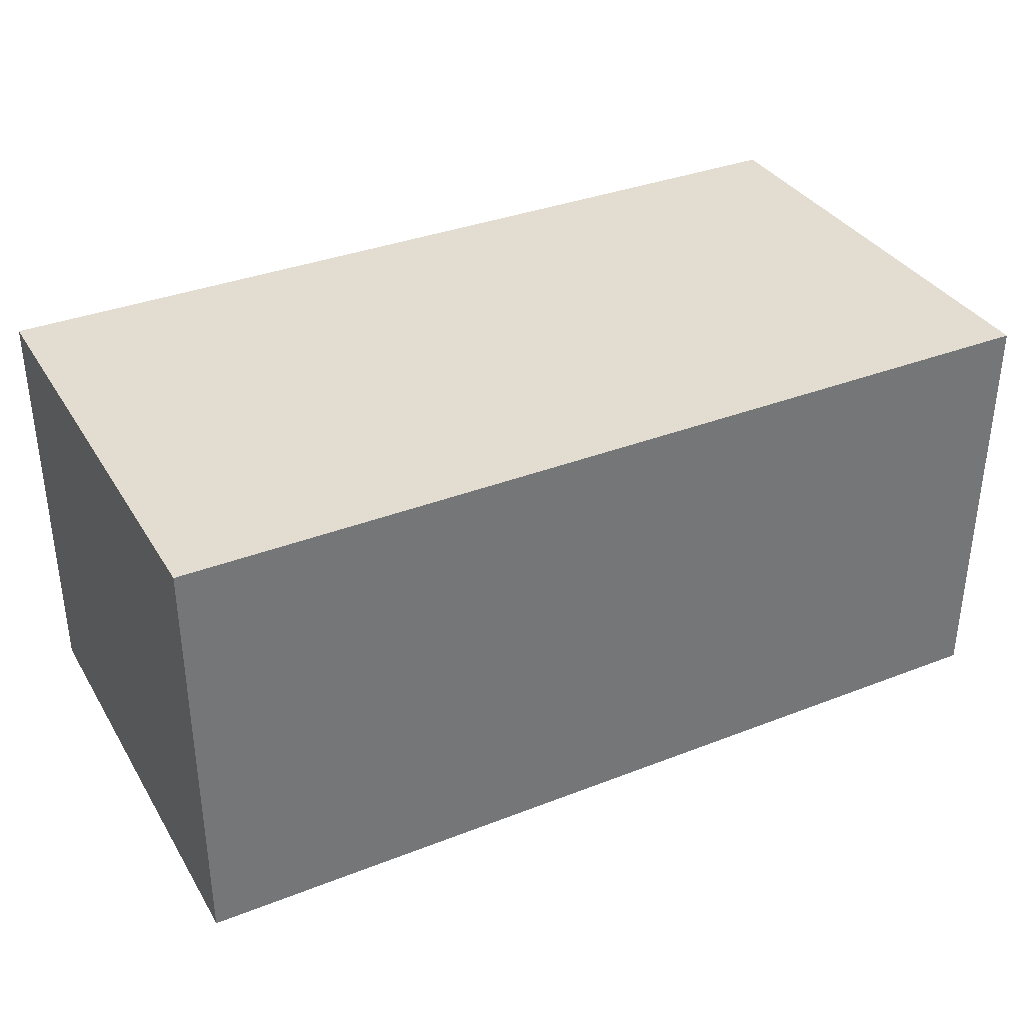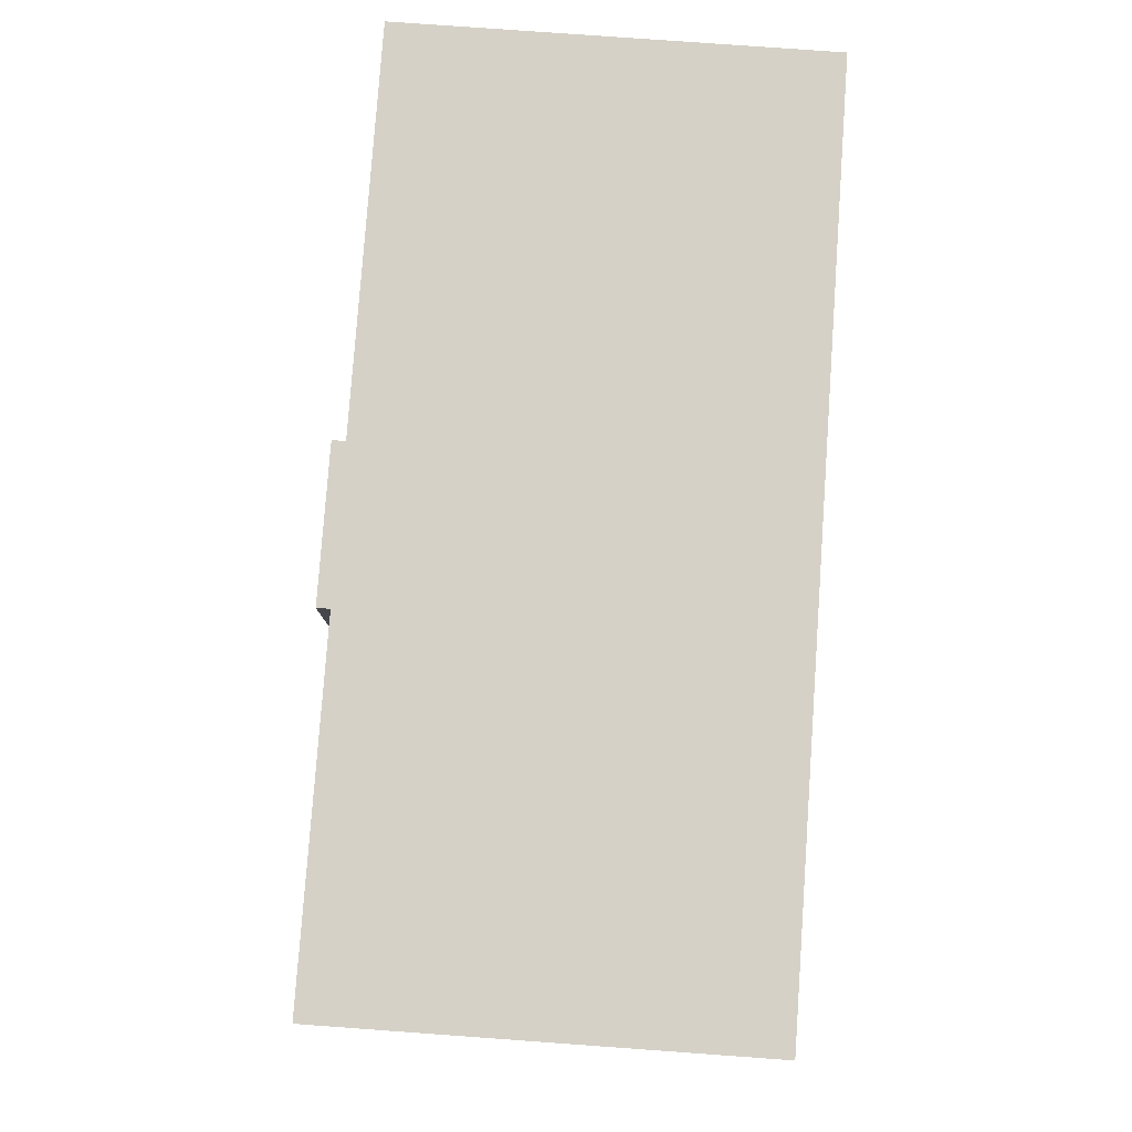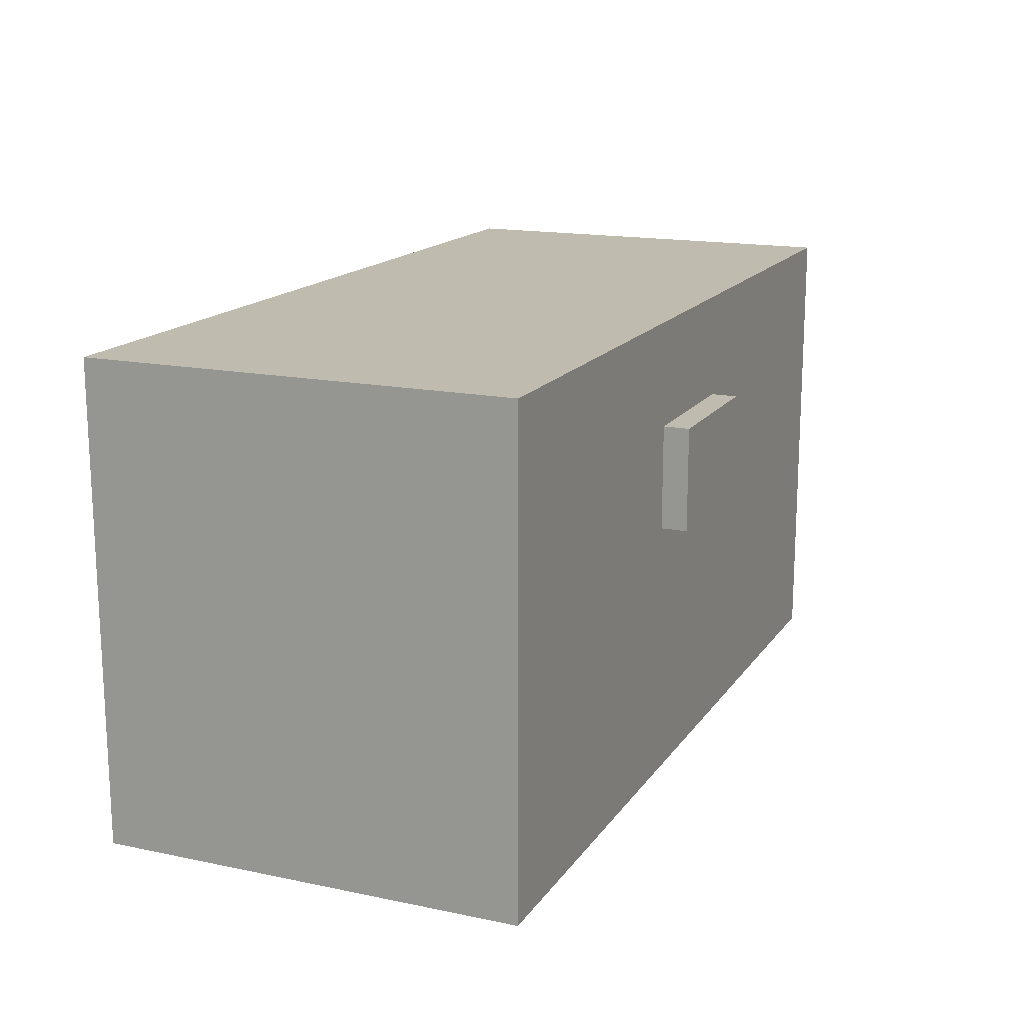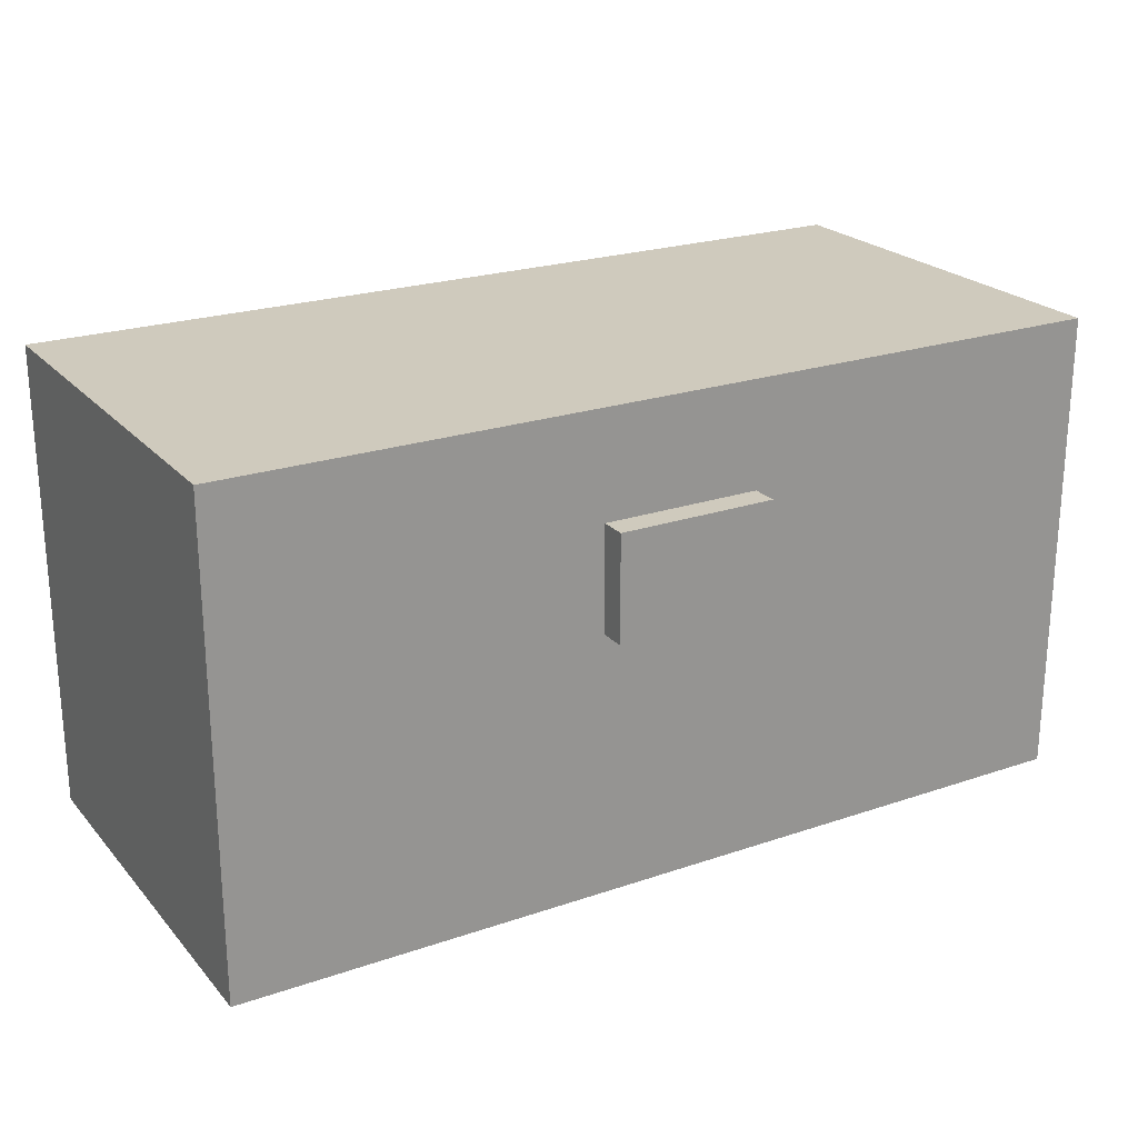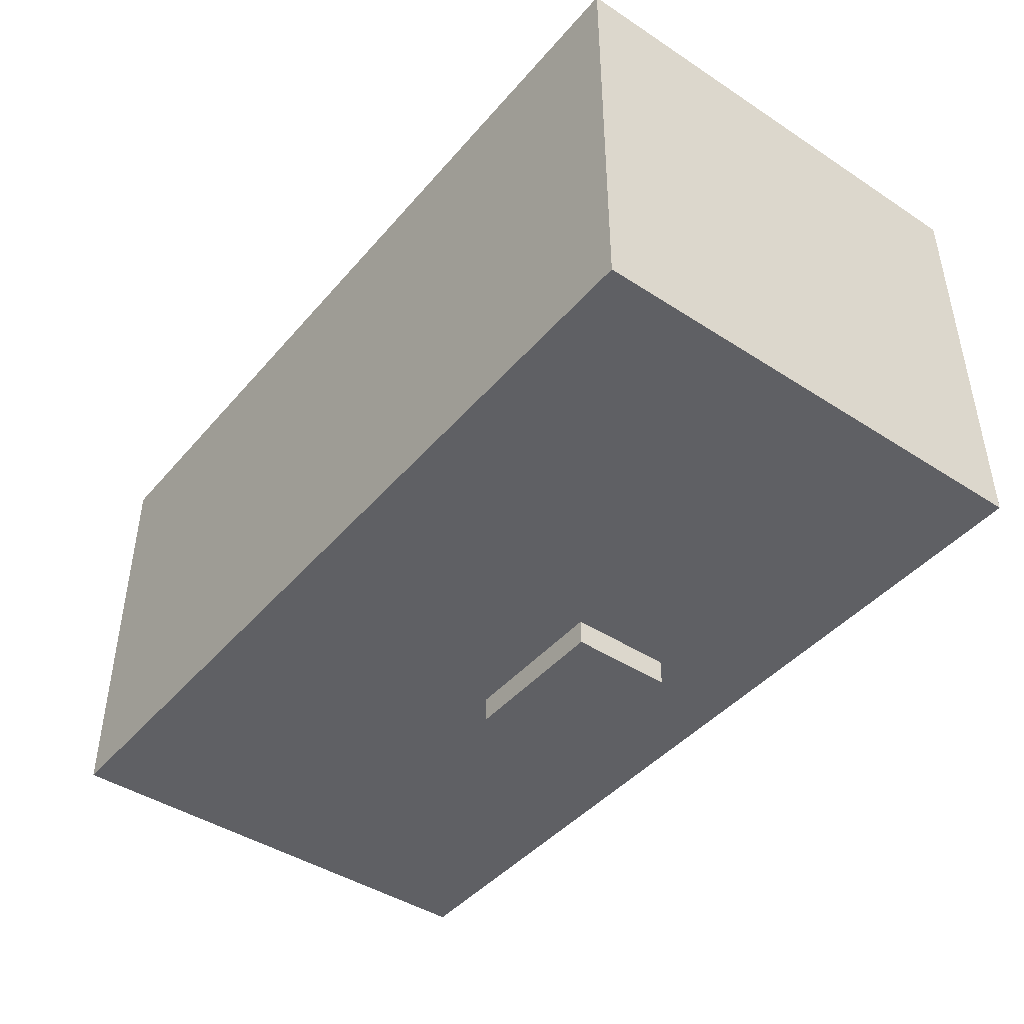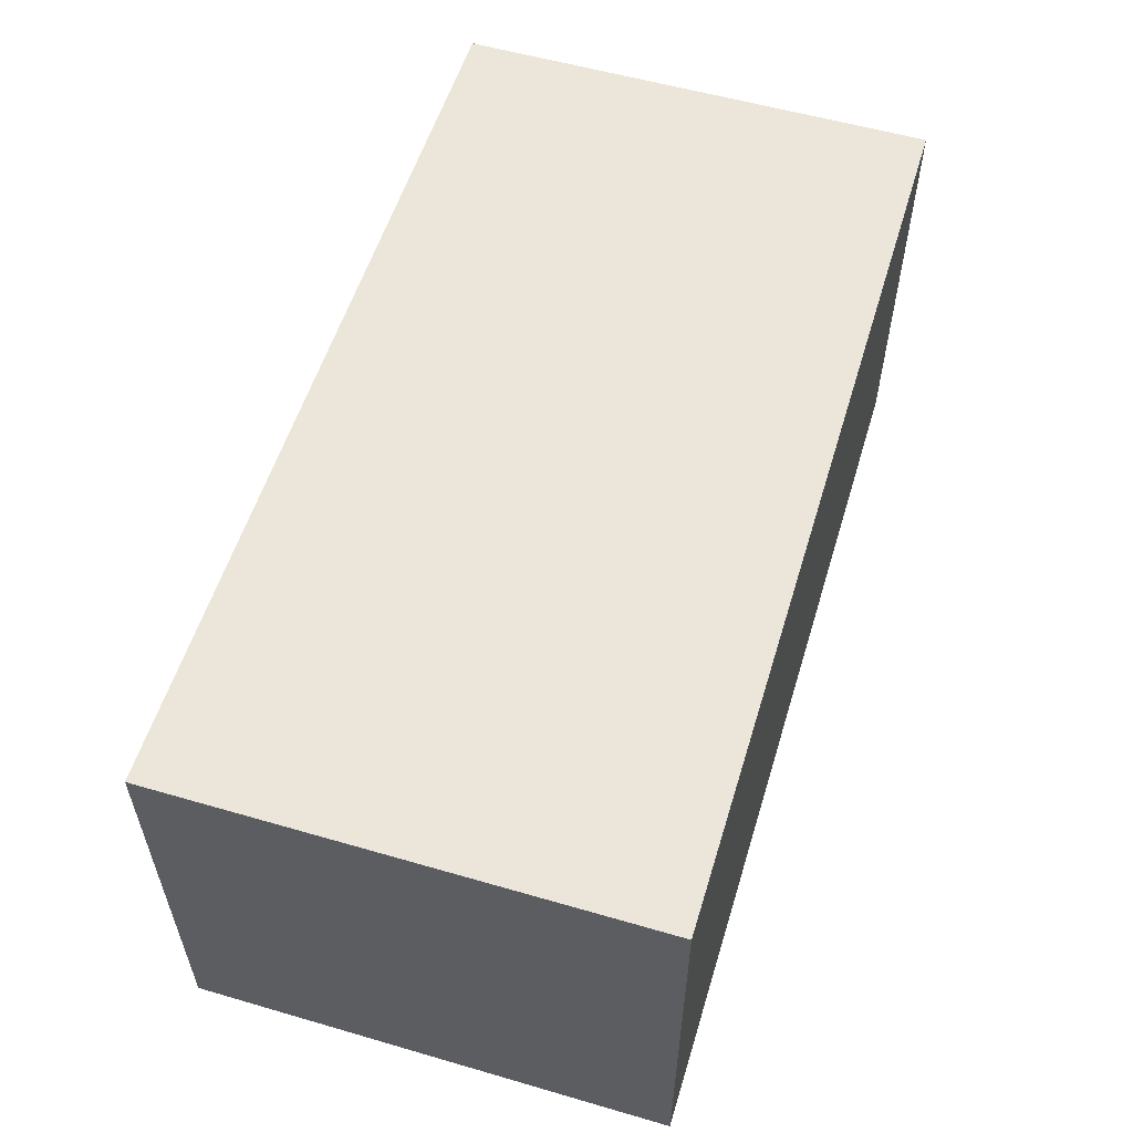
<metadata>
{"format":"obj","ext":"obj","renderer":"f3d","projection":"perspective","resolution":1024,"background":"white","views":[{"elev":35.1,"azim":-27.4,"up":"+Z"},{"elev":79.7,"azim":-85.9,"up":"+Y"},{"elev":16.1,"azim":113.2,"up":"+Y"},{"elev":22.9,"azim":149.8,"up":"+Y"},{"elev":-43.8,"azim":52.6,"up":"+Z"},{"elev":56.2,"azim":-73.1,"up":"+Z"}]}
</metadata>
<code>
o
v 0.3 2 -1.1
v 0.3 2 -2.7
v 0.3 2.1 -1.2
v 0.3 2.1 -2.6
v 0.3 3.2 -1.2
v 0.3 3.2 -2.6
v 0.3 3.3 -1.2
v 0.3 3.3 -2.6
v 0.3 3.7 -1.2
v 0.3 3.7 -2.6
v 0.3 3.8 -1.1
v 0.3 3.8 -2.7
v 1.7 3 -2.7
v 1.7 3 -2.8
v 1.7 3.2 -2.7
v 1.7 3.3 -2.7
v 1.7 3.4 -2.7
v 1.7 3.4 -2.8
v 3.6 2.1 -1.2
v 3.6 2.1 -2.6
v 3.6 3 -1.2
v 3.6 3 -2.6
v 0.4 2.1 -1.2
v 0.4 2.1 -2.6
v 0.4 3 -1.2
v 0.4 3 -2.6
v 2.3 3 -2.7
v 2.3 3 -2.8
v 2.3 3.2 -2.7
v 2.3 3.3 -2.7
v 2.3 3.4 -2.7
v 2.3 3.4 -2.8
v 3.7 2 -1.1
v 3.7 2 -2.7
v 3.7 2.1 -1.2
v 3.7 2.1 -2.6
v 3.7 3.2 -1.2
v 3.7 3.2 -2.6
v 3.7 3.3 -1.2
v 3.7 3.3 -2.6
v 3.7 3.7 -1.2
v 3.7 3.7 -2.6
v 3.7 3.8 -1.1
v 3.7 3.8 -2.7
v 0.3 2 -1.1
v 0.3 3.8 -1.1
v 0.4 2.1 -1.1
v 0.4 3.2 -1.1
v 0.4 3.3 -1.1
v 0.4 3.7 -1.1
v 3.6 2.1 -1.1
v 3.6 3.2 -1.1
v 3.6 3.3 -1.1
v 3.6 3.7 -1.1
v 3.7 2 -1.1
v 3.7 3.8 -1.1
v 0.4 2.1 -2.6
v 0.4 3 -2.6
v 3.6 2.1 -2.6
v 3.6 3 -2.6
v 0.4 2.1 -1.2
v 0.4 3 -1.2
v 3.6 2.1 -1.2
v 3.6 3 -1.2
v 0.3 2 -2.7
v 0.3 3.8 -2.7
v 0.4 2.1 -2.7
v 0.4 3.2 -2.7
v 0.4 3.3 -2.7
v 0.4 3.7 -2.7
v 1.7 3 -2.7
v 1.7 3.2 -2.7
v 1.7 3.3 -2.7
v 1.7 3.4 -2.7
v 2.3 3 -2.7
v 2.3 3.2 -2.7
v 2.3 3.3 -2.7
v 2.3 3.4 -2.7
v 3.6 2.1 -2.7
v 3.6 3.2 -2.7
v 3.6 3.3 -2.7
v 3.6 3.7 -2.7
v 3.7 2 -2.7
v 3.7 3.8 -2.7
v 1.7 3 -2.8
v 1.7 3.4 -2.8
v 2.3 3 -2.8
v 2.3 3.4 -2.8
v 0.3 2 -1.1
v 3.7 2 -1.1
v 0.4 2 -1.2
v 3.6 2 -1.2
v 0.4 2 -2.6
v 3.6 2 -2.6
v 0.3 2 -2.7
v 3.7 2 -2.7
v 0.4 3 -1.2
v 3.6 3 -1.2
v 0.4 3 -2.6
v 3.6 3 -2.6
v 1.7 3 -2.7
v 2.3 3 -2.7
v 1.7 3 -2.8
v 2.3 3 -2.8
v 0.4 2.1 -1.2
v 3.6 2.1 -1.2
v 0.4 2.1 -2.6
v 3.6 2.1 -2.6
v 1.7 3.4 -2.7
v 2.3 3.4 -2.7
v 1.7 3.4 -2.8
v 2.3 3.4 -2.8
v 0.3 3.8 -1.1
v 3.7 3.8 -1.1
v 0.4 3.8 -1.2
v 3.6 3.8 -1.2
v 0.4 3.8 -2.6
v 3.6 3.8 -2.6
v 0.3 3.8 -2.7
v 3.7 3.8 -2.7
f 3 2 1
f 4 2 3
f 5 3 1
f 5 4 3
f 6 2 4
f 6 4 5
f 7 5 1
f 7 6 5
f 8 2 6
f 8 6 7
f 9 7 1
f 9 8 7
f 10 2 8
f 10 8 9
f 11 9 1
f 11 10 9
f 12 2 10
f 12 10 11
f 15 14 13
f 16 14 15
f 17 14 16
f 18 14 17
f 21 20 19
f 22 20 21
f 23 24 25
f 25 24 26
f 27 28 29
f 29 28 30
f 30 28 31
f 31 28 32
f 33 34 35
f 35 34 36
f 33 35 37
f 35 36 37
f 36 34 38
f 37 36 38
f 33 37 39
f 37 38 39
f 38 34 40
f 39 38 40
f 33 39 41
f 39 40 41
f 40 34 42
f 41 40 42
f 33 41 43
f 41 42 43
f 42 34 44
f 43 42 44
f 47 46 45
f 48 46 47
f 49 46 48
f 50 46 49
f 51 47 45
f 51 48 47
f 52 49 48
f 52 48 51
f 53 50 49
f 53 49 52
f 54 46 50
f 54 50 53
f 55 53 52
f 55 52 51
f 55 54 53
f 55 51 45
f 56 46 54
f 56 54 55
f 59 58 57
f 60 58 59
f 61 62 63
f 63 62 64
f 65 66 67
f 67 66 68
f 68 66 69
f 69 66 70
f 67 68 71
f 68 69 72
f 71 68 72
f 69 70 73
f 72 69 73
f 73 70 74
f 67 71 75
f 74 70 78
f 65 67 79
f 67 75 79
f 75 76 79
f 76 77 80
f 79 76 80
f 77 78 81
f 80 77 81
f 70 66 82
f 81 78 82
f 78 70 82
f 79 80 83
f 80 81 83
f 81 82 83
f 65 79 83
f 82 66 84
f 83 82 84
f 85 86 87
f 87 86 88
f 91 90 89
f 92 90 91
f 93 91 89
f 93 92 91
f 94 90 92
f 94 92 93
f 95 93 89
f 95 94 93
f 96 90 94
f 96 94 95
f 99 98 97
f 100 98 99
f 103 102 101
f 104 102 103
f 105 106 107
f 107 106 108
f 109 110 111
f 111 110 112
f 113 114 115
f 115 114 116
f 113 115 117
f 115 116 117
f 116 114 118
f 117 116 118
f 113 117 119
f 117 118 119
f 118 114 120
f 119 118 120

</code>
